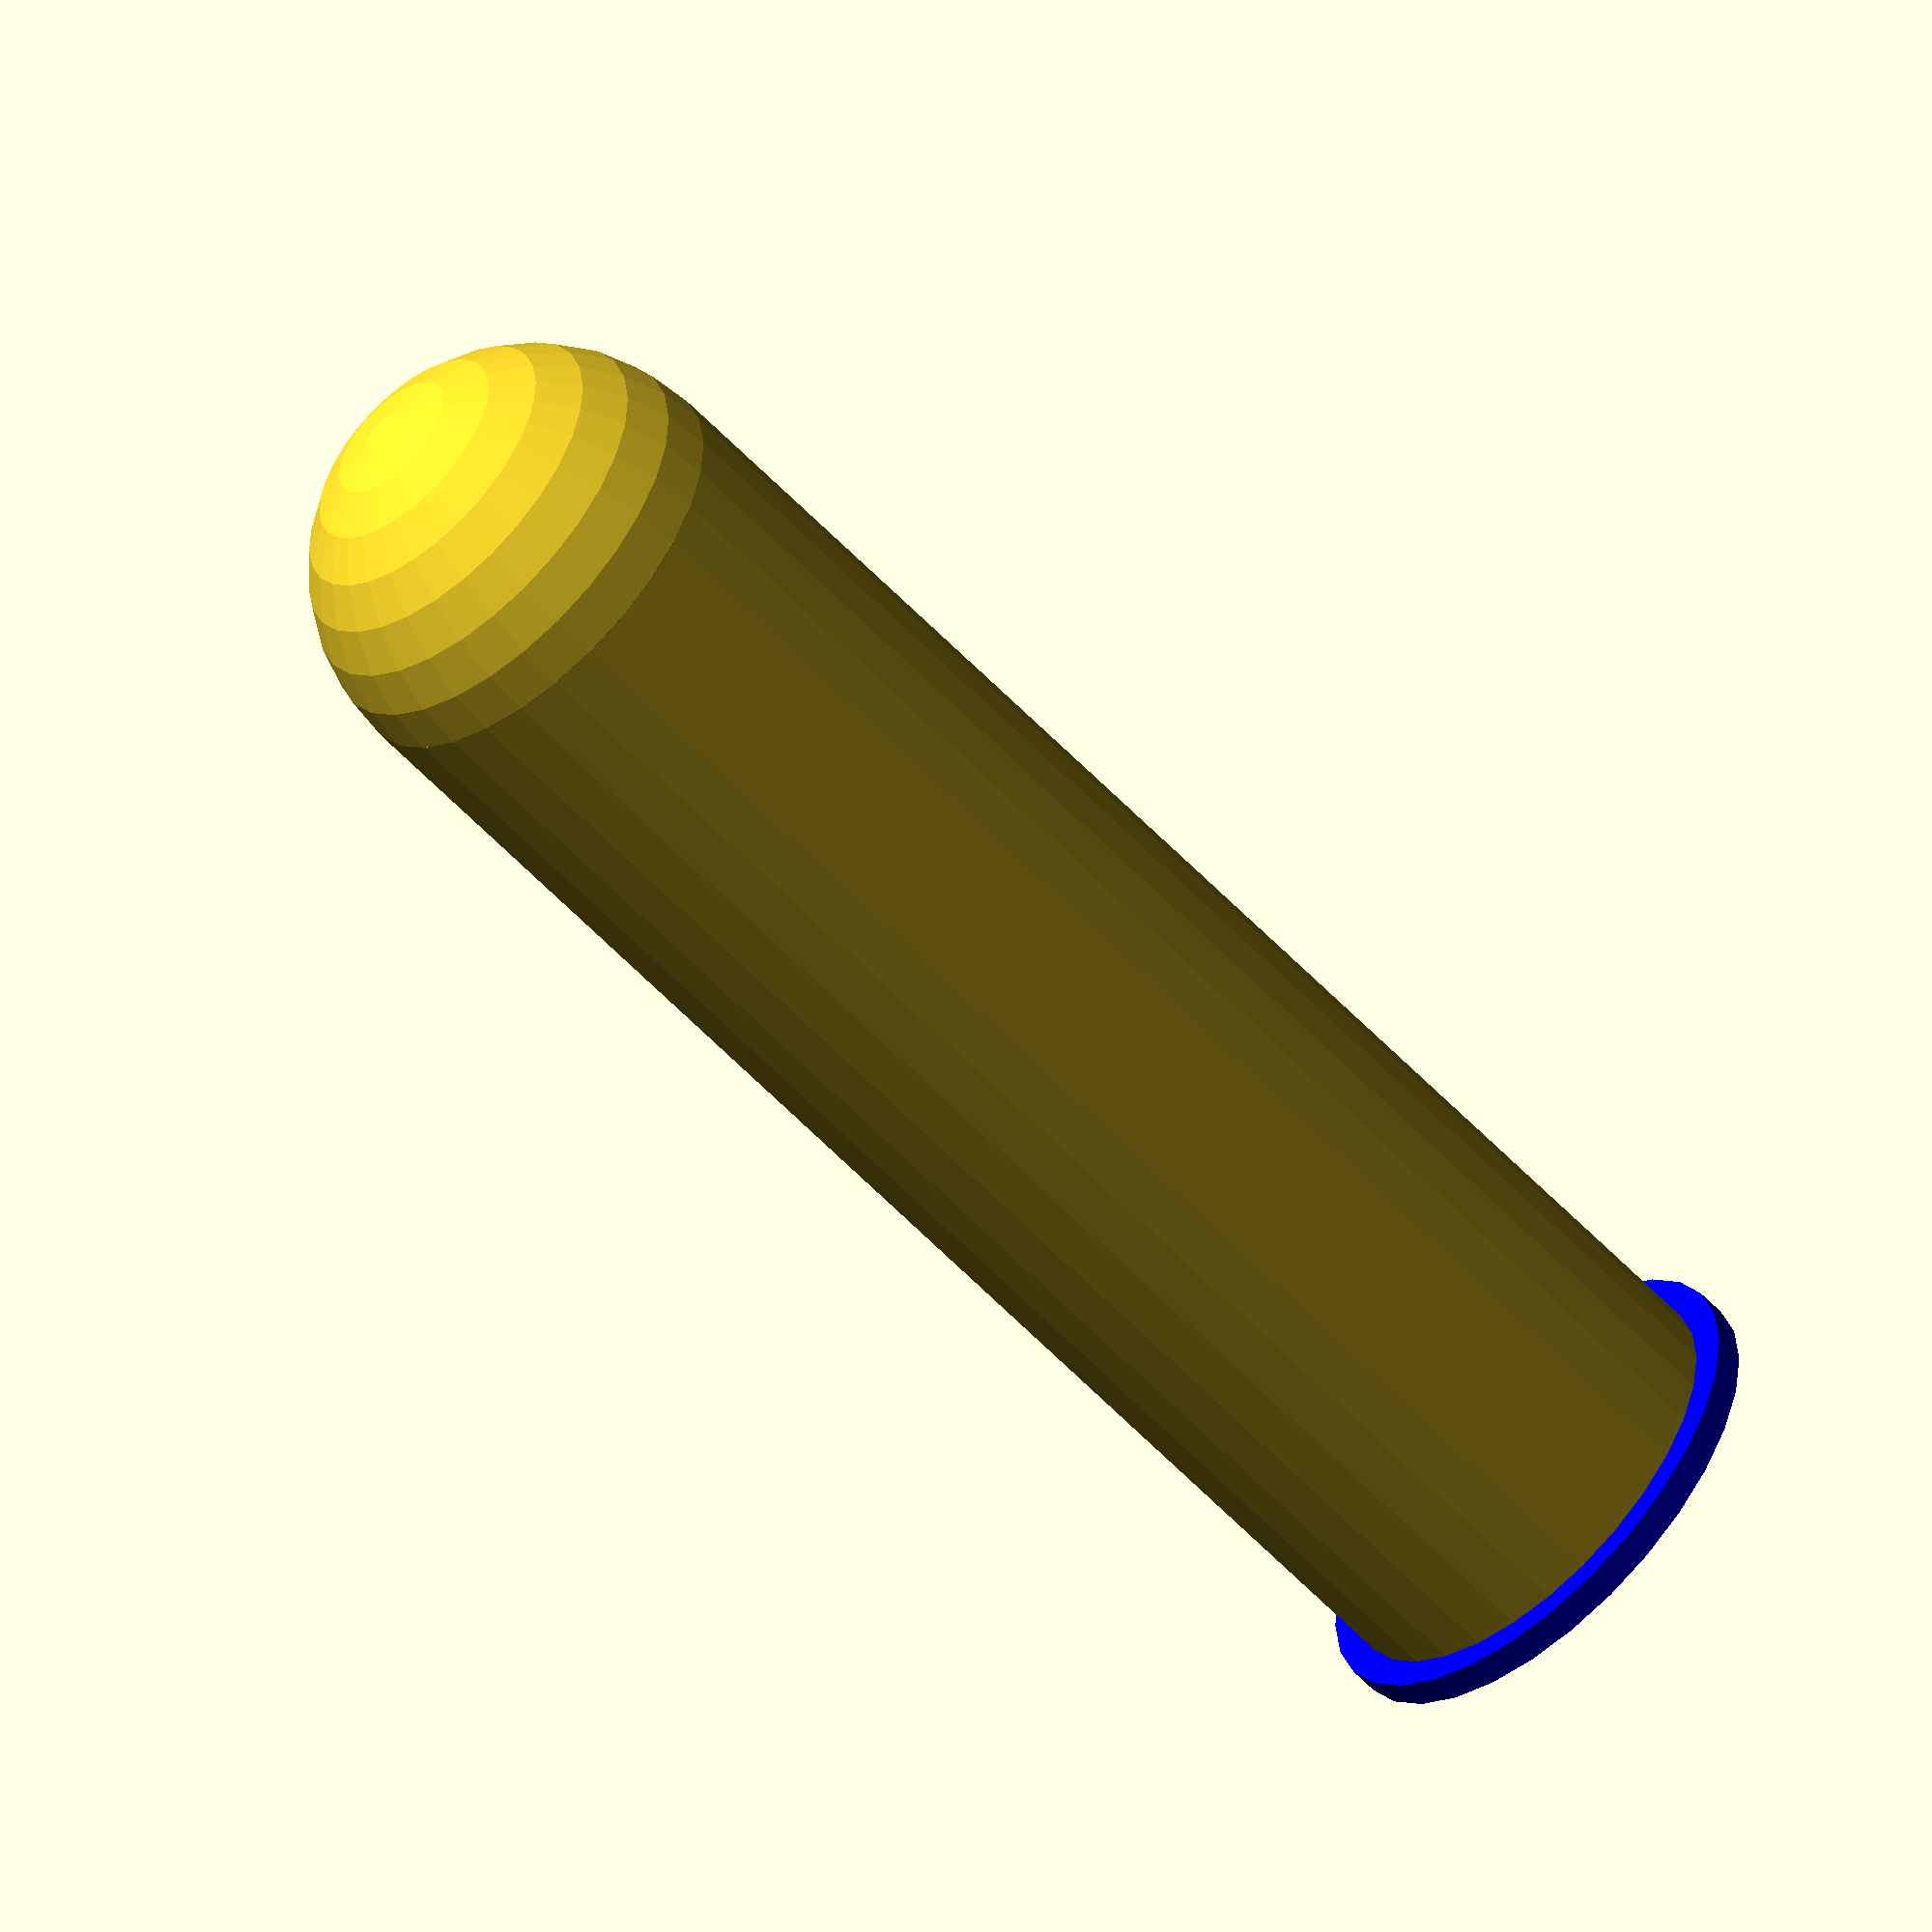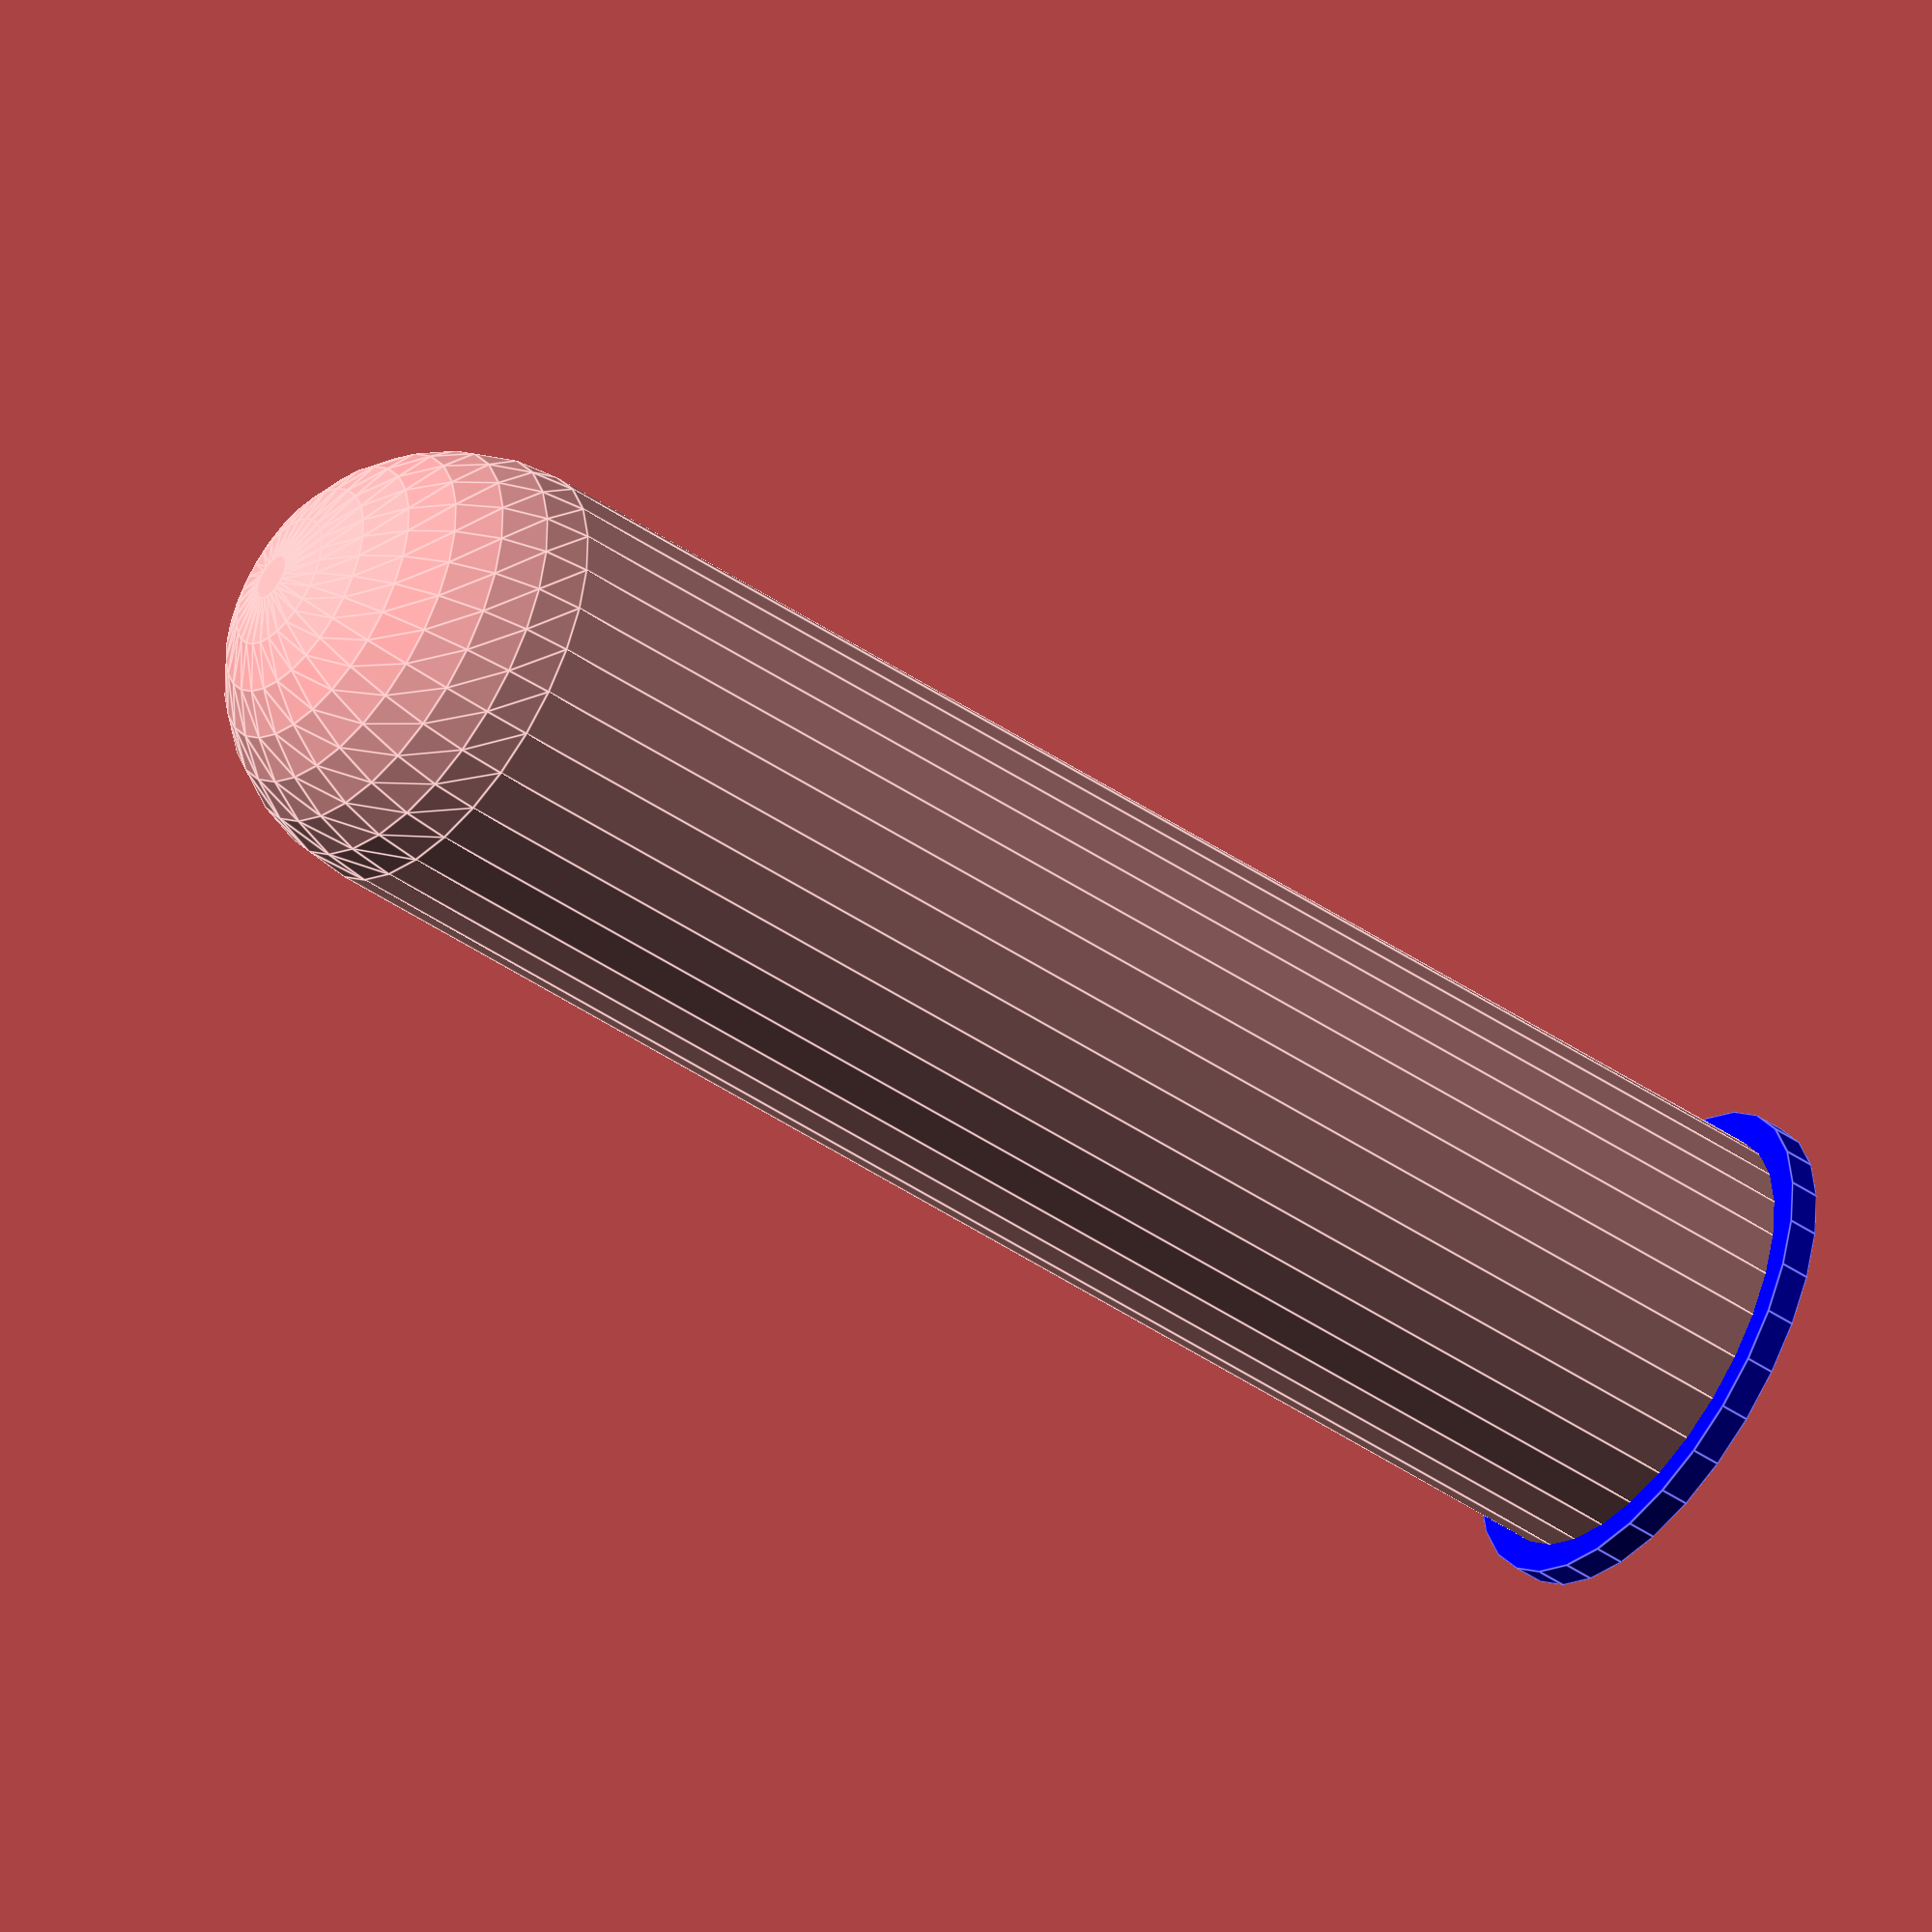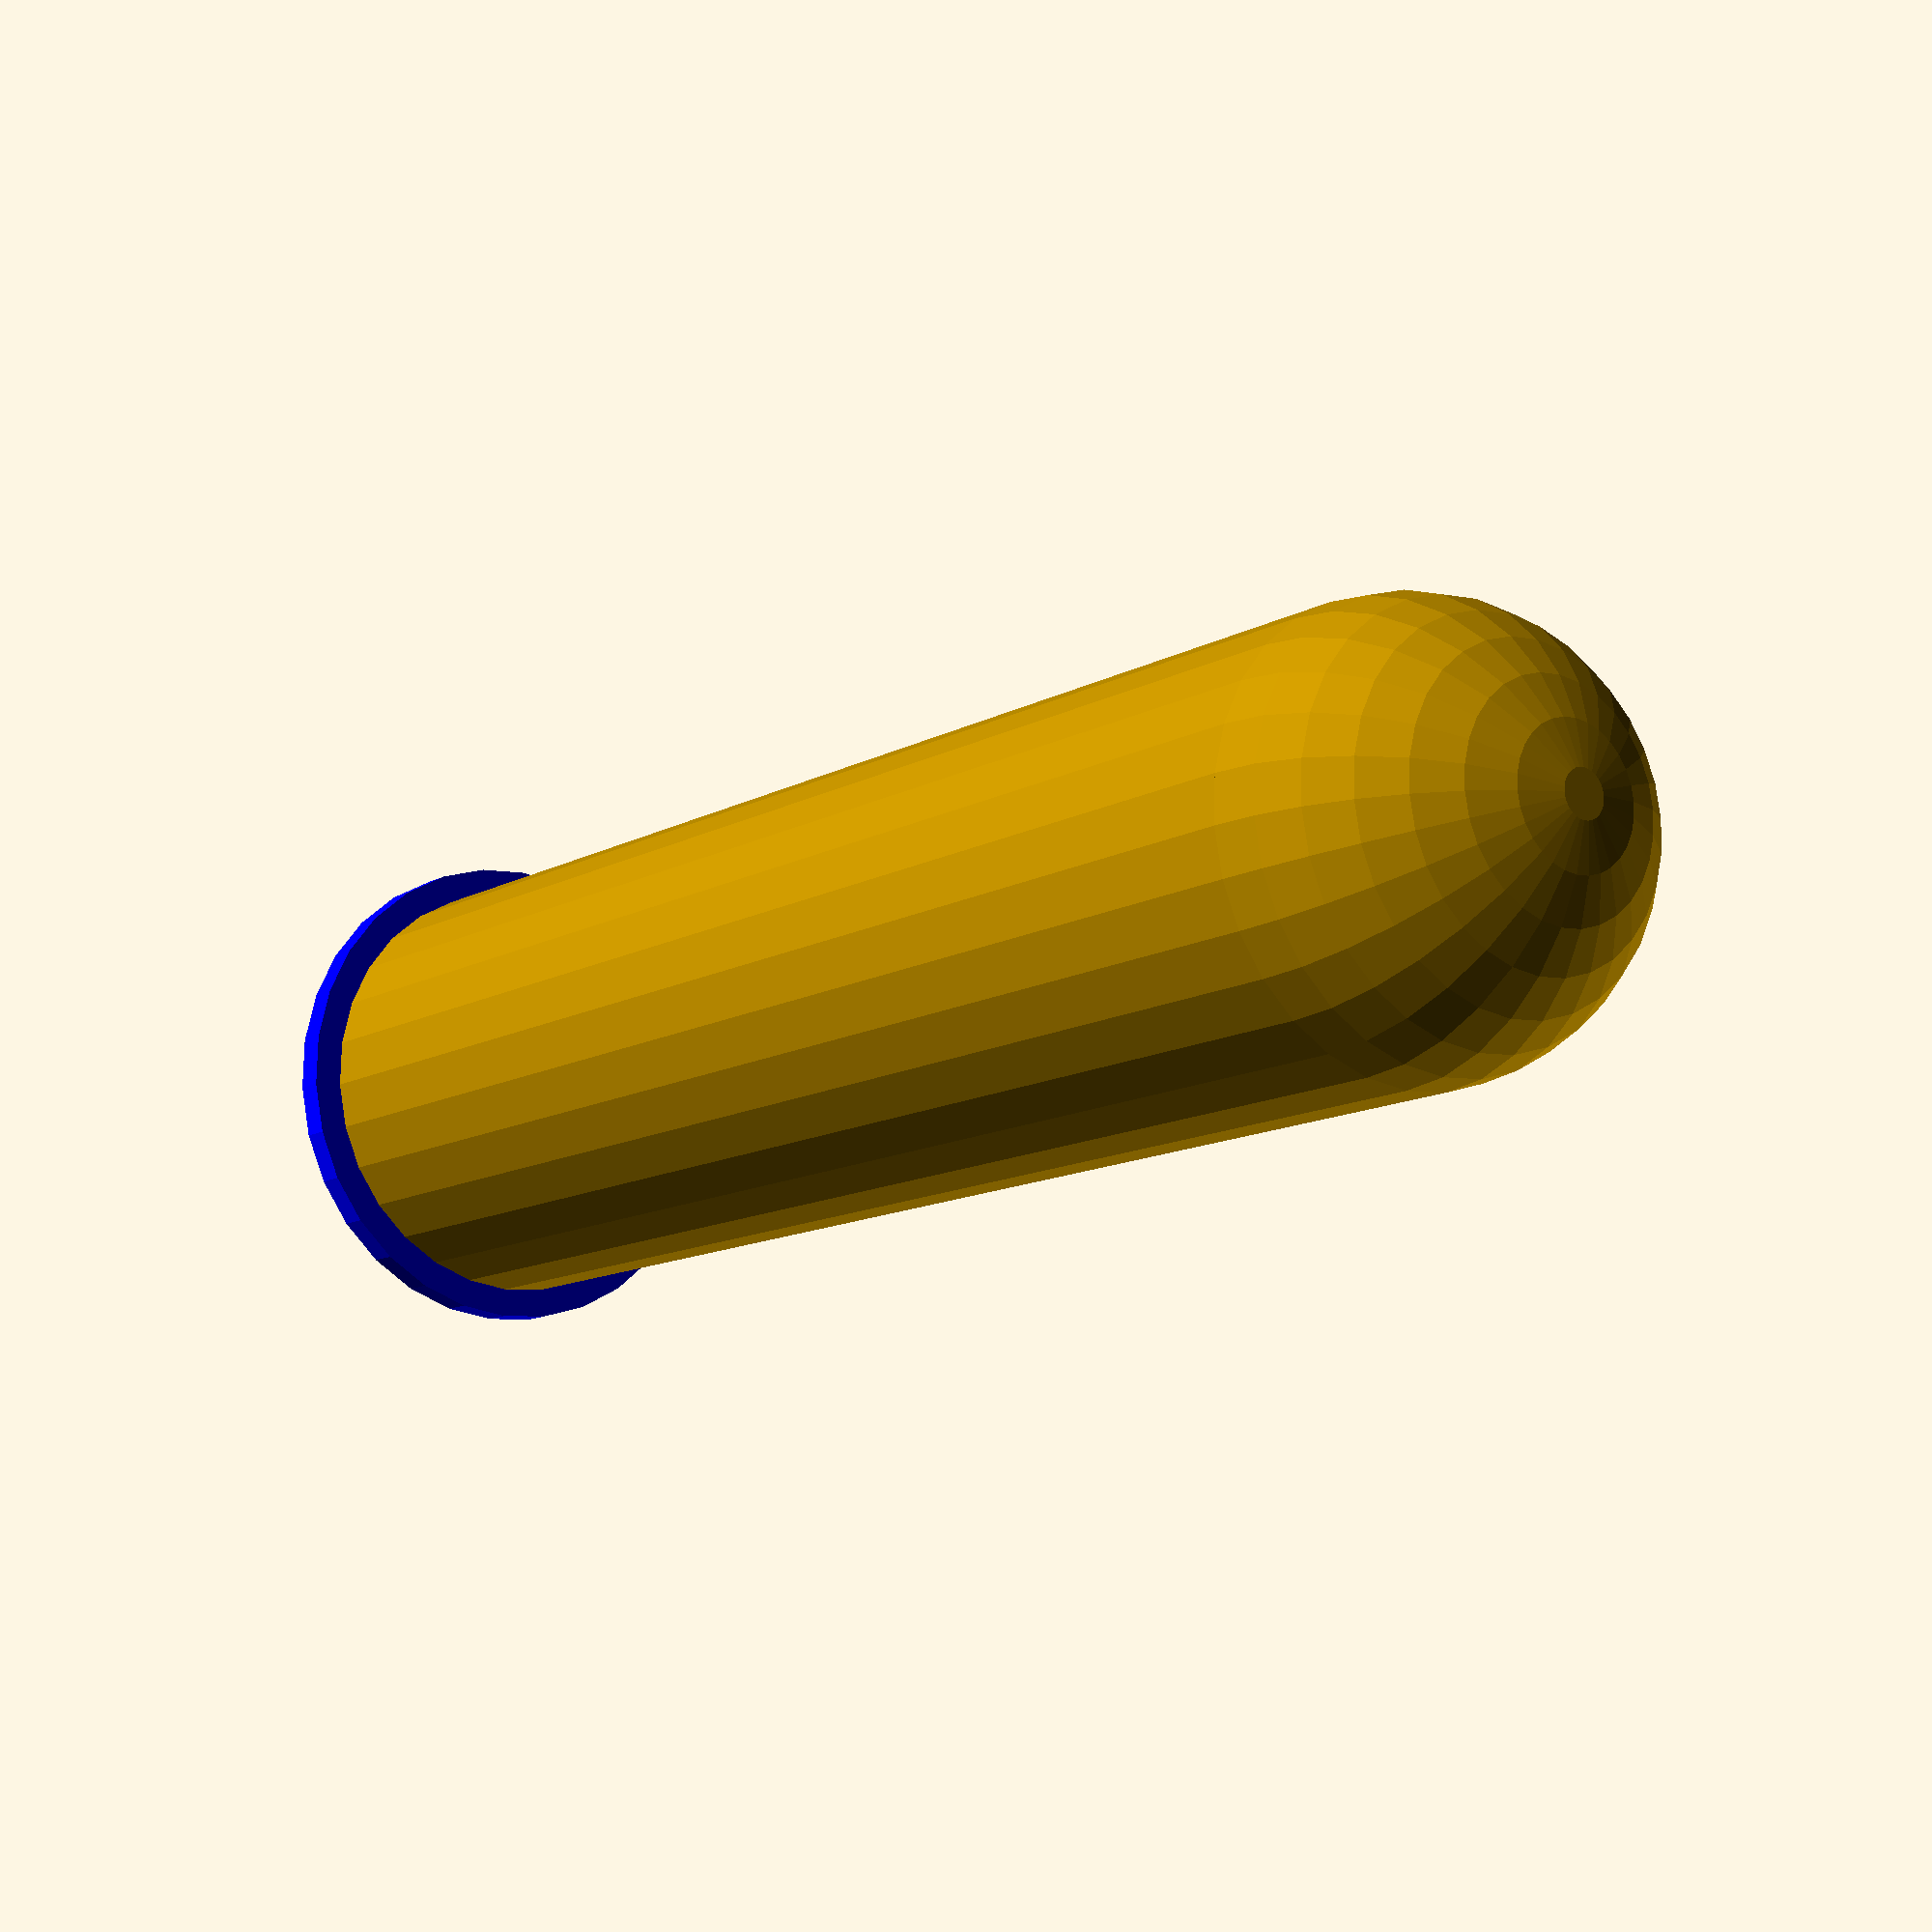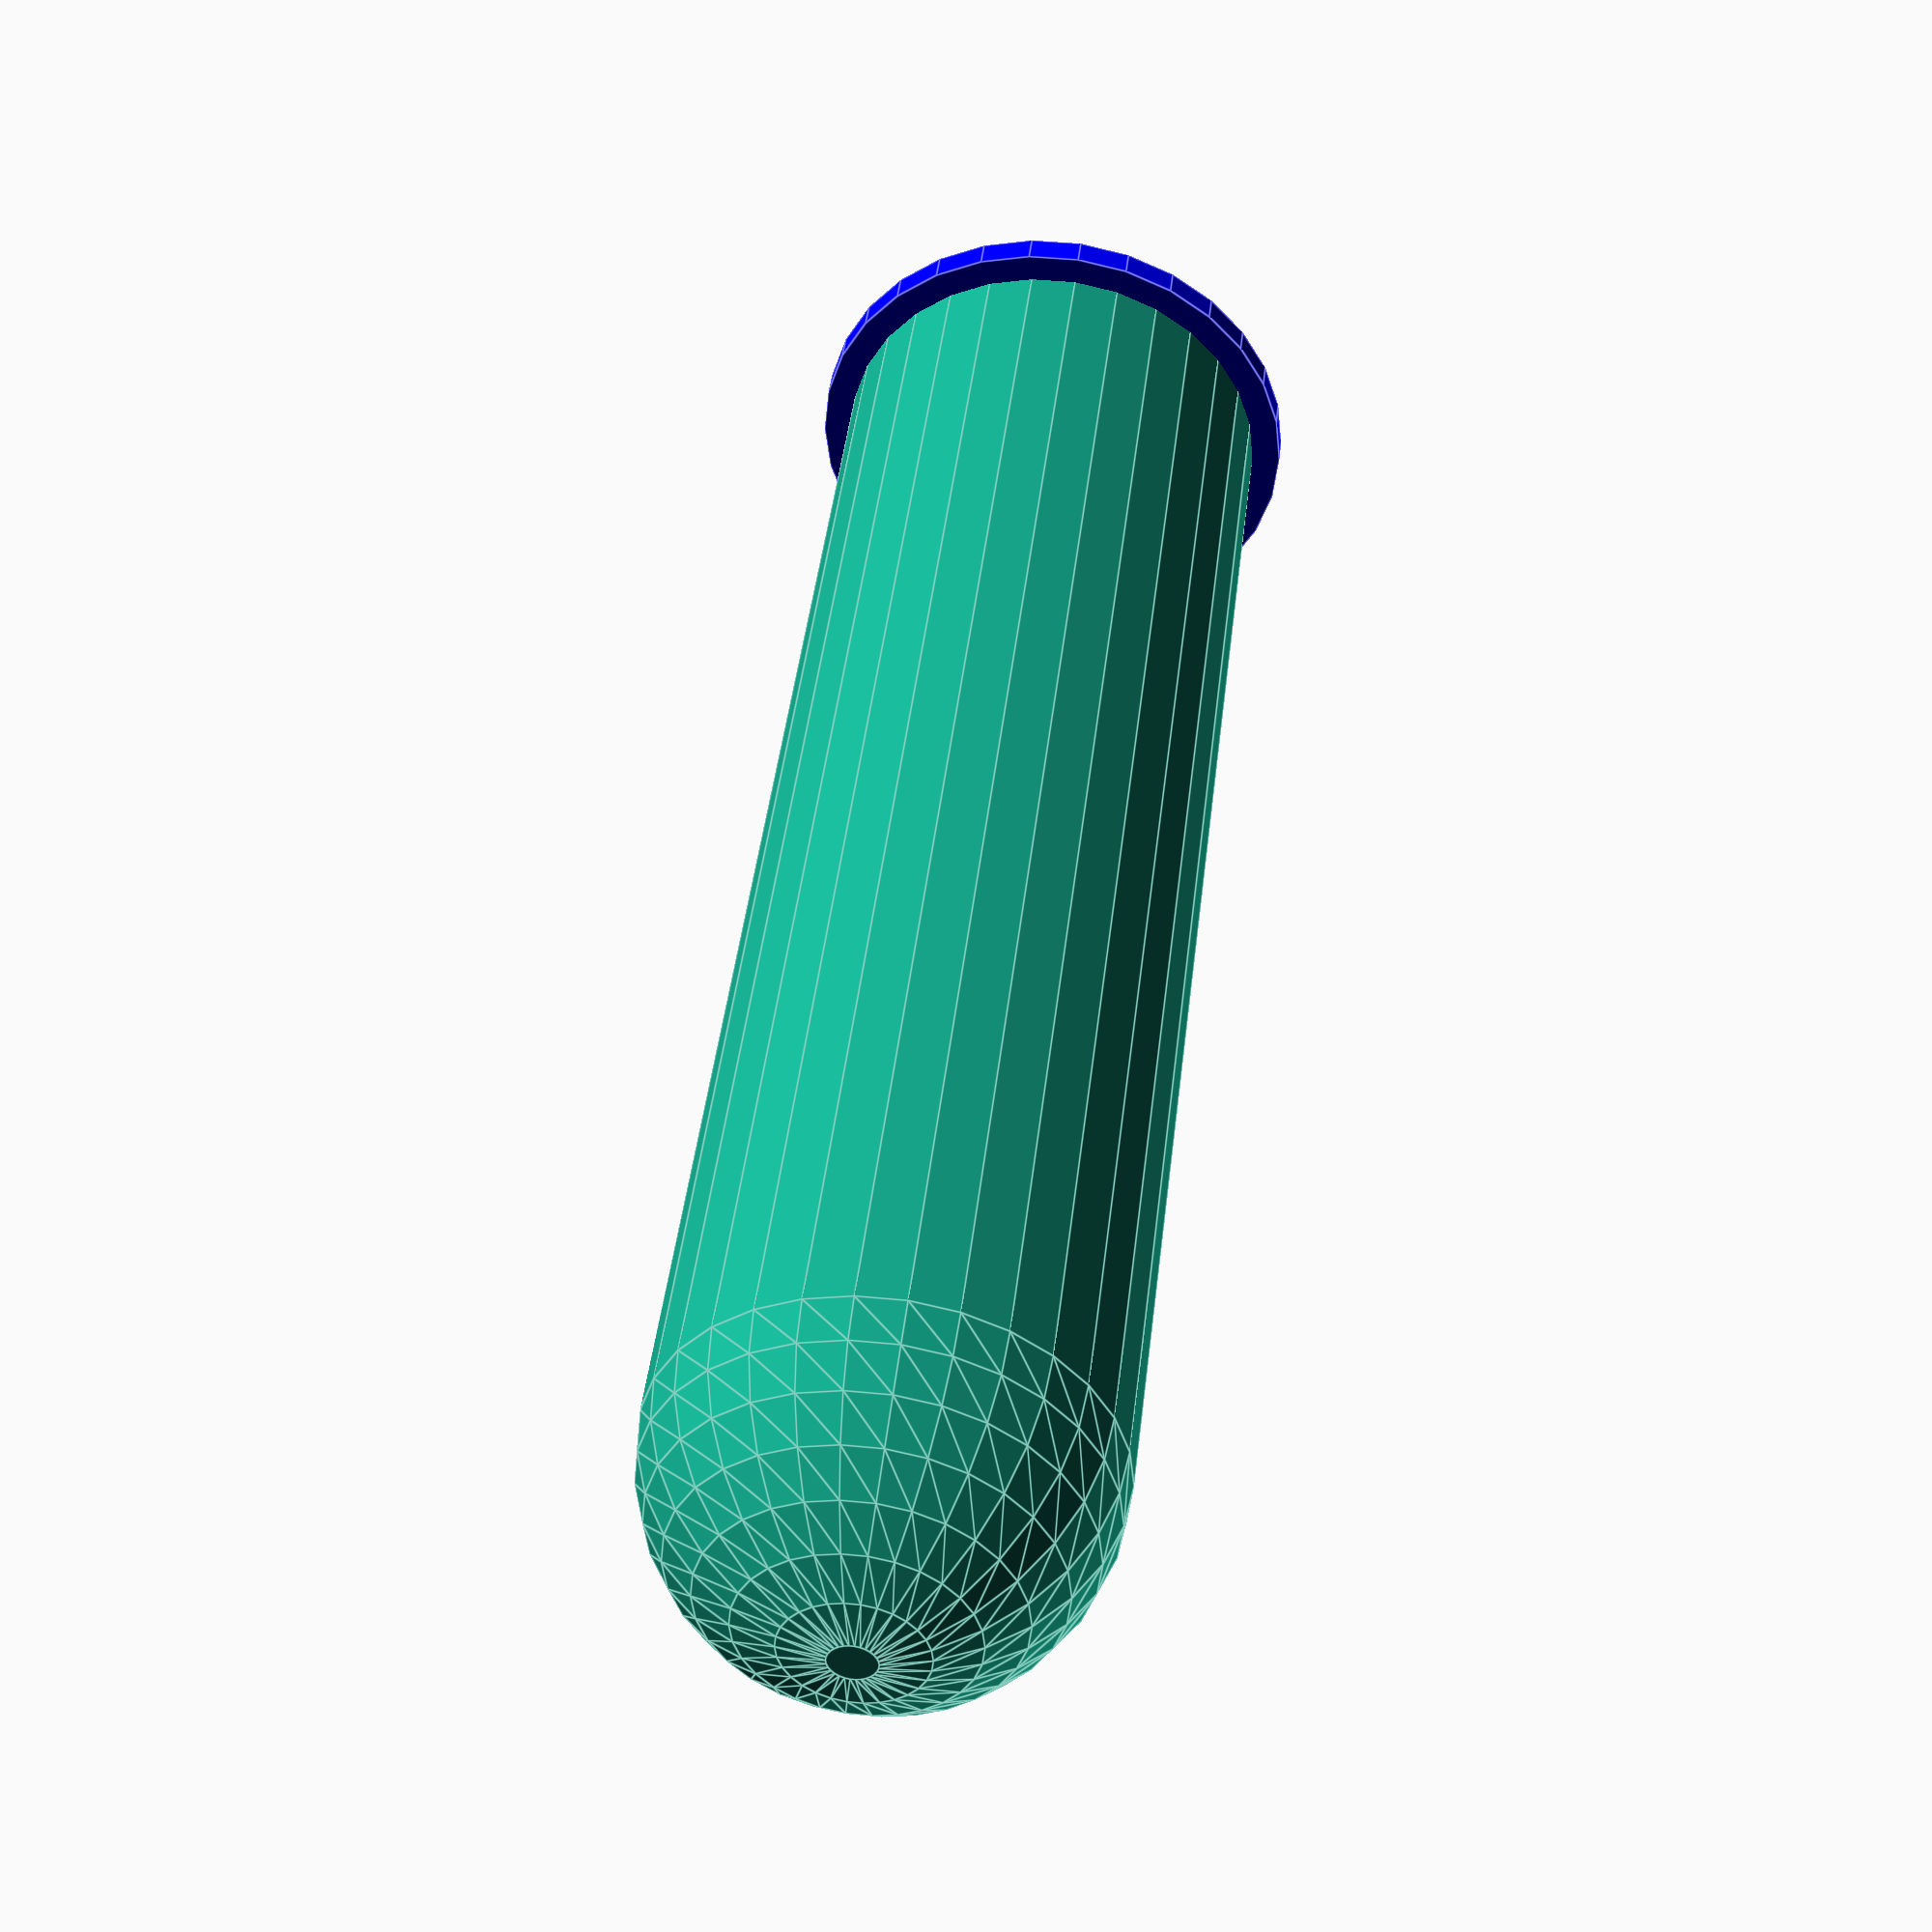
<openscad>
// This is my first fully parametric openSCAD object. i'm very proud of it. figured most of it out on a flight to SFO and finished the rest here at the Opal Hotel in SF. Thank you to The New Hobbyist for helping me cleanup the openSCAD code and make it look better in the Customizer 

// It is a flower vase for converting 3d printing filament spools to hold a bunch of flowers and provide water for them. Use Cylinder_Height, Exterior_Radius and Wall_Thickness to define the radius of the tube and the thickness of the walls, or use the Thingiverse Customizer. 

// This has not been tested yet - if anyone wants to print one for me i'd appreciate it. 

Cylinder_Height = 100; // height of cylinder
Exterior_Radius = 15; // exterior radius
Wall_Thickness = 2; //wall thickness & lip height
Lip_Radius = Exterior_Radius+Wall_Thickness; // ext lip radius

module vase(){
	difference(){
		exterior();
		color("red") interior();
	}
}

module interior() {
	union() {
		cylinder(h = Cylinder_Height+10, r = Exterior_Radius-Wall_Thickness, center = true);
		translate([0,0,-Cylinder_Height/2]) sphere(r= Exterior_Radius-Wall_Thickness);
	}
}

module exterior() {
	union() {
		cylinder(h = Cylinder_Height, r = Exterior_Radius, center = true);
		color("blue") translate([0,0,+Cylinder_Height/2]) cylinder(h = Wall_Thickness, r = Lip_Radius, center = true);
		translate([0,0,-Cylinder_Height/2]) sphere(r= Exterior_Radius);
	}
}

vase();
</openscad>
<views>
elev=54.8 azim=13.3 roll=221.6 proj=o view=solid
elev=226.9 azim=27.5 roll=307.5 proj=o view=edges
elev=12.3 azim=28.5 roll=142.6 proj=p view=wireframe
elev=315.7 azim=168.1 roll=186.5 proj=p view=edges
</views>
